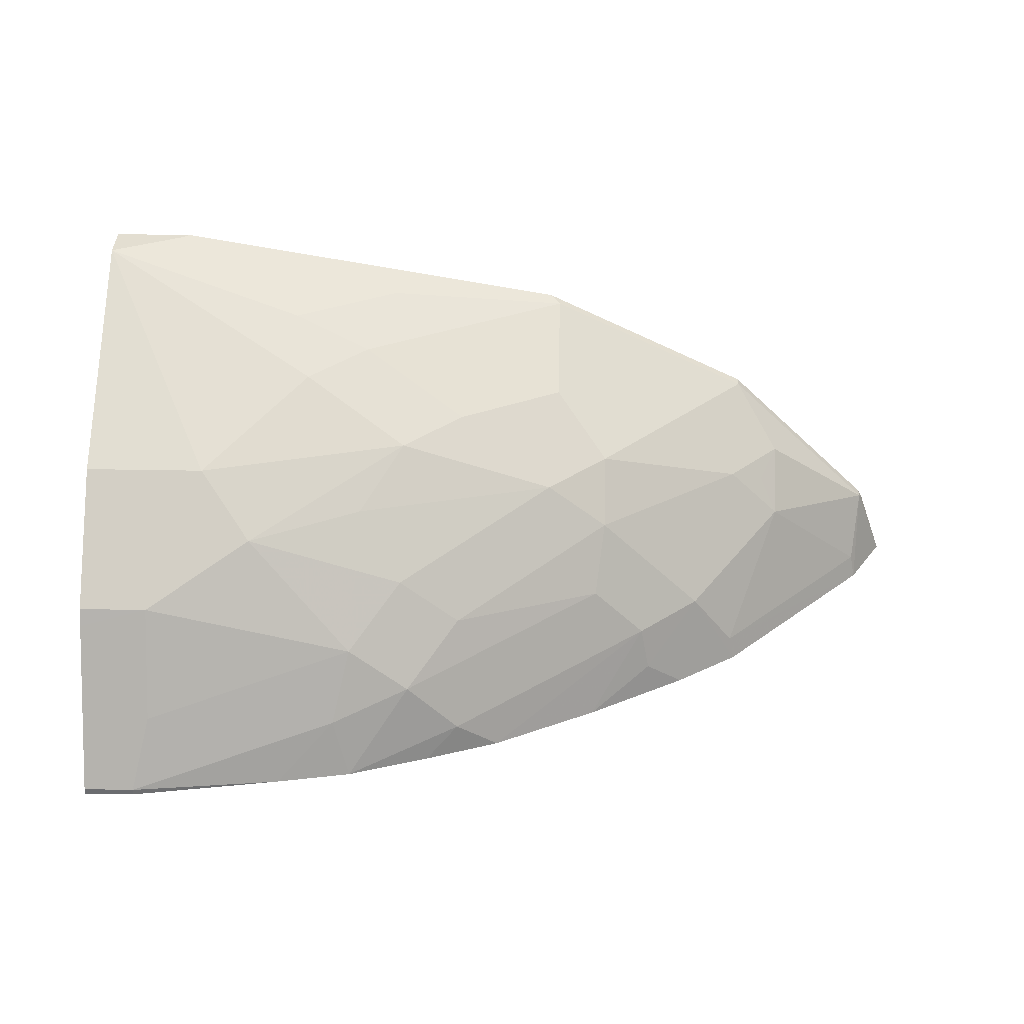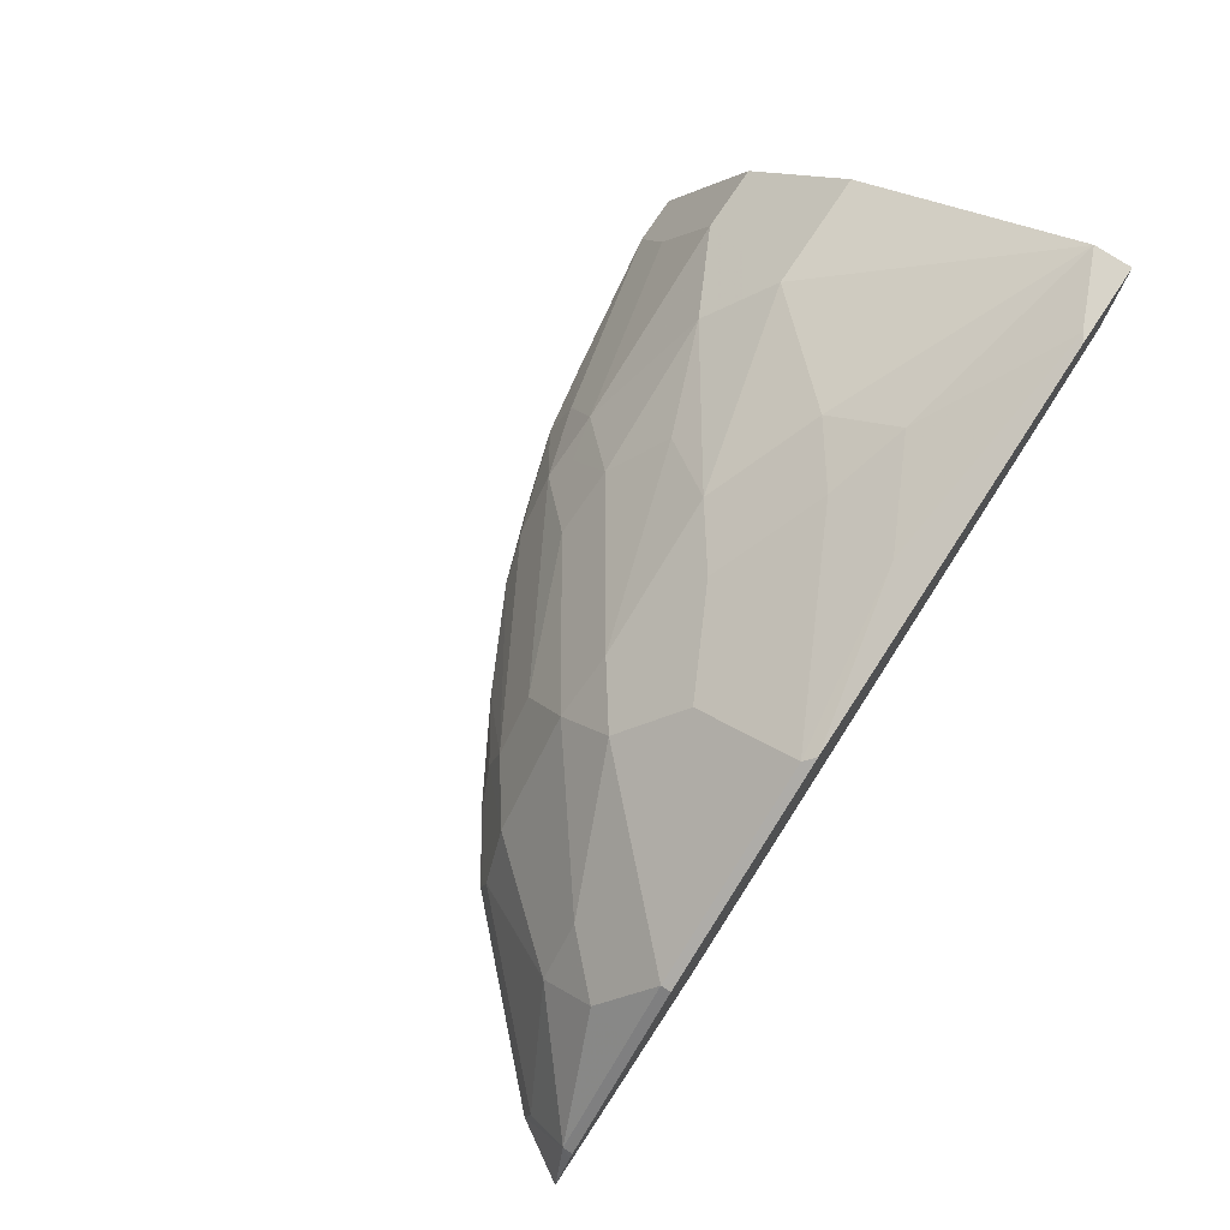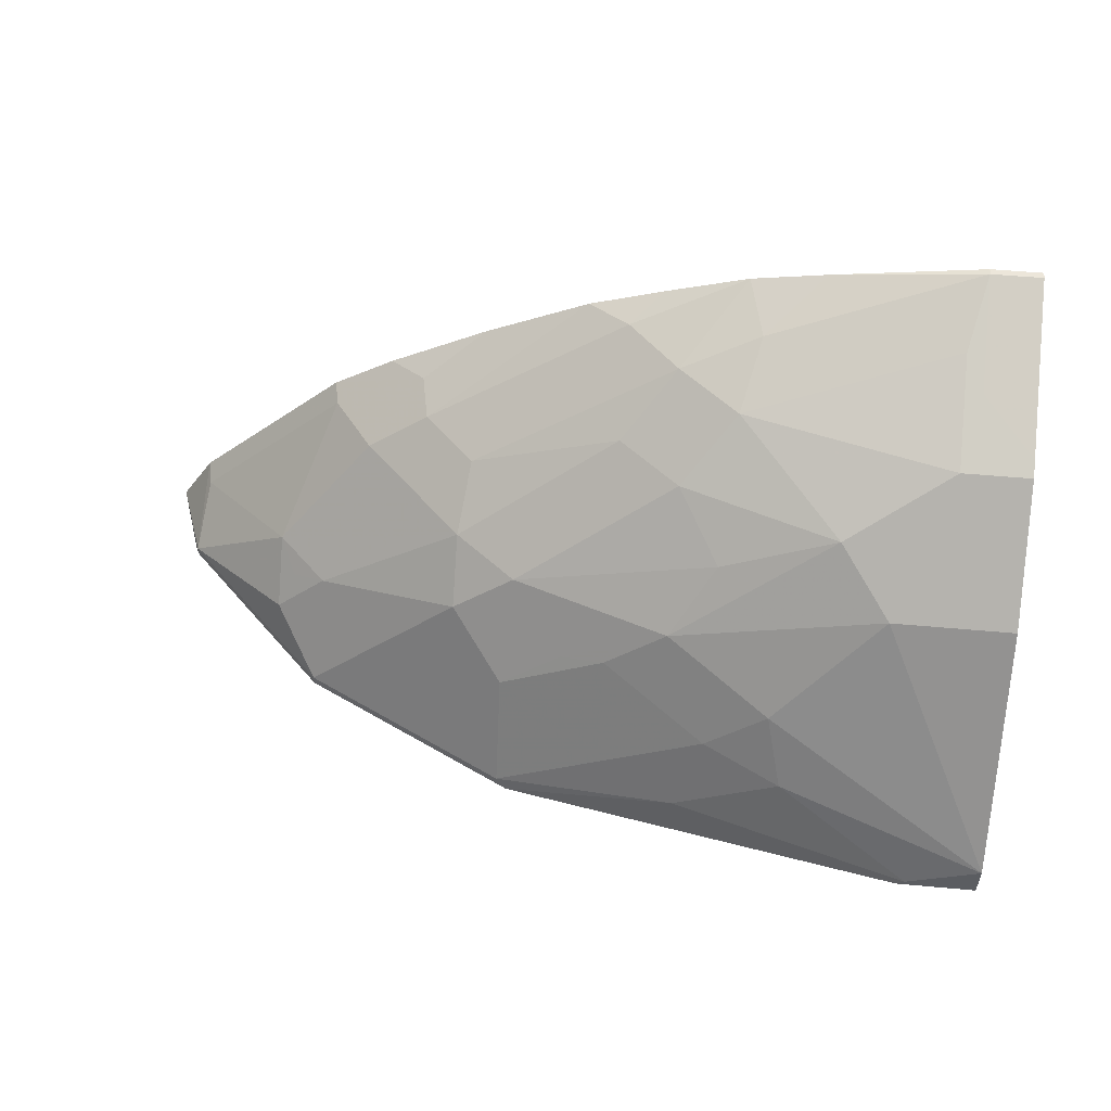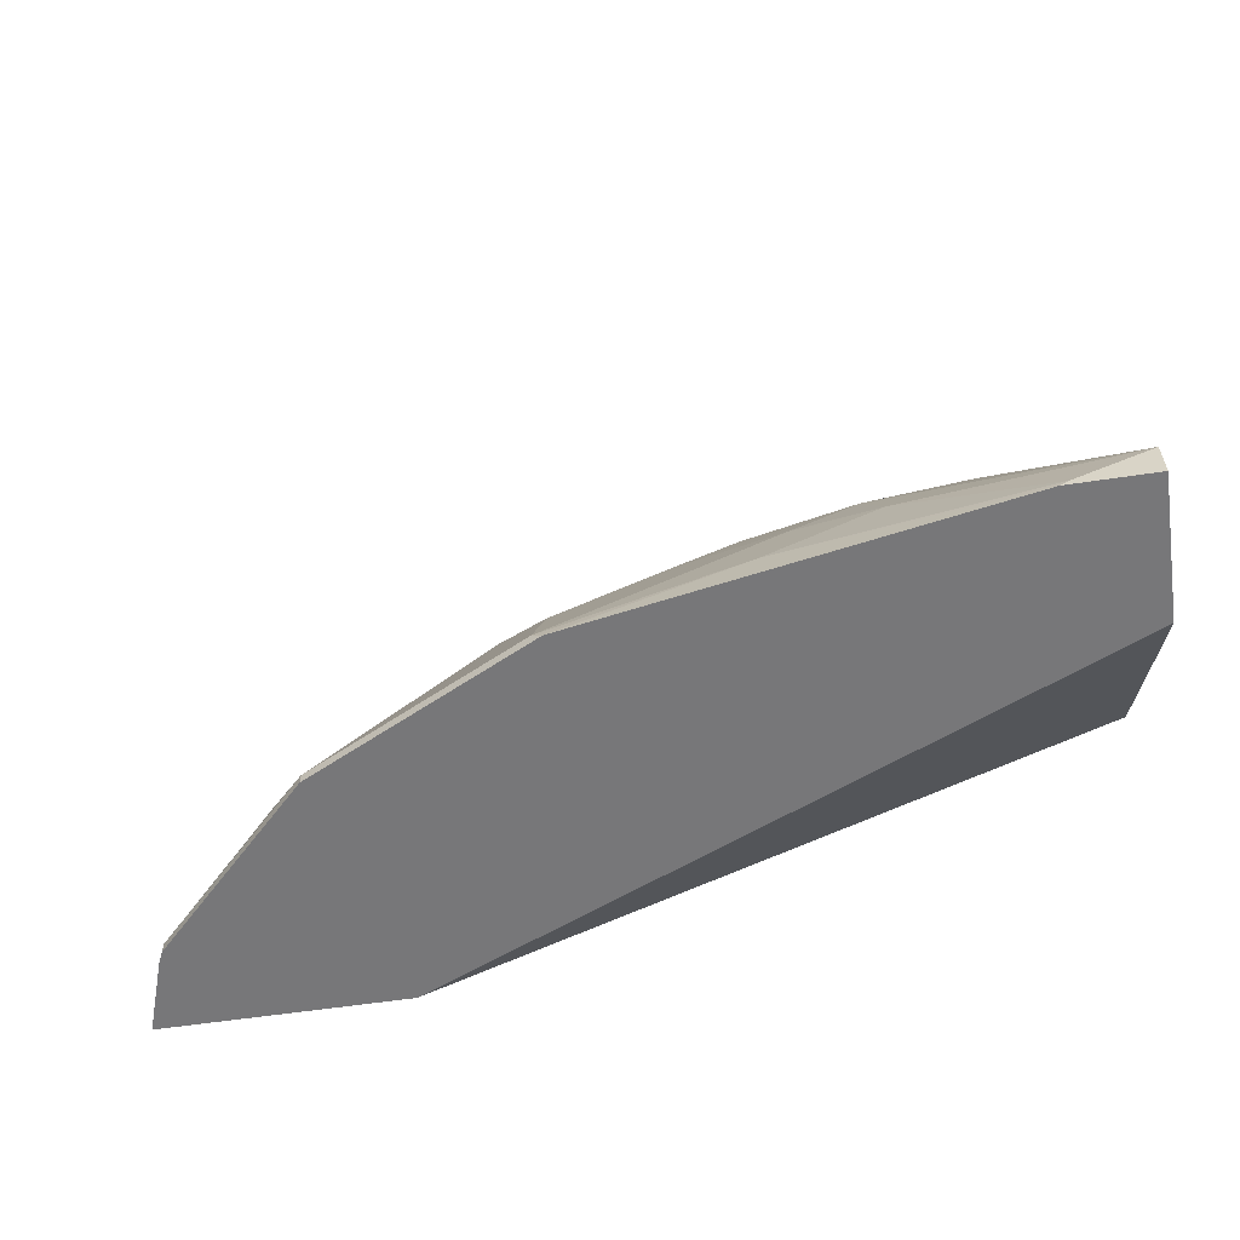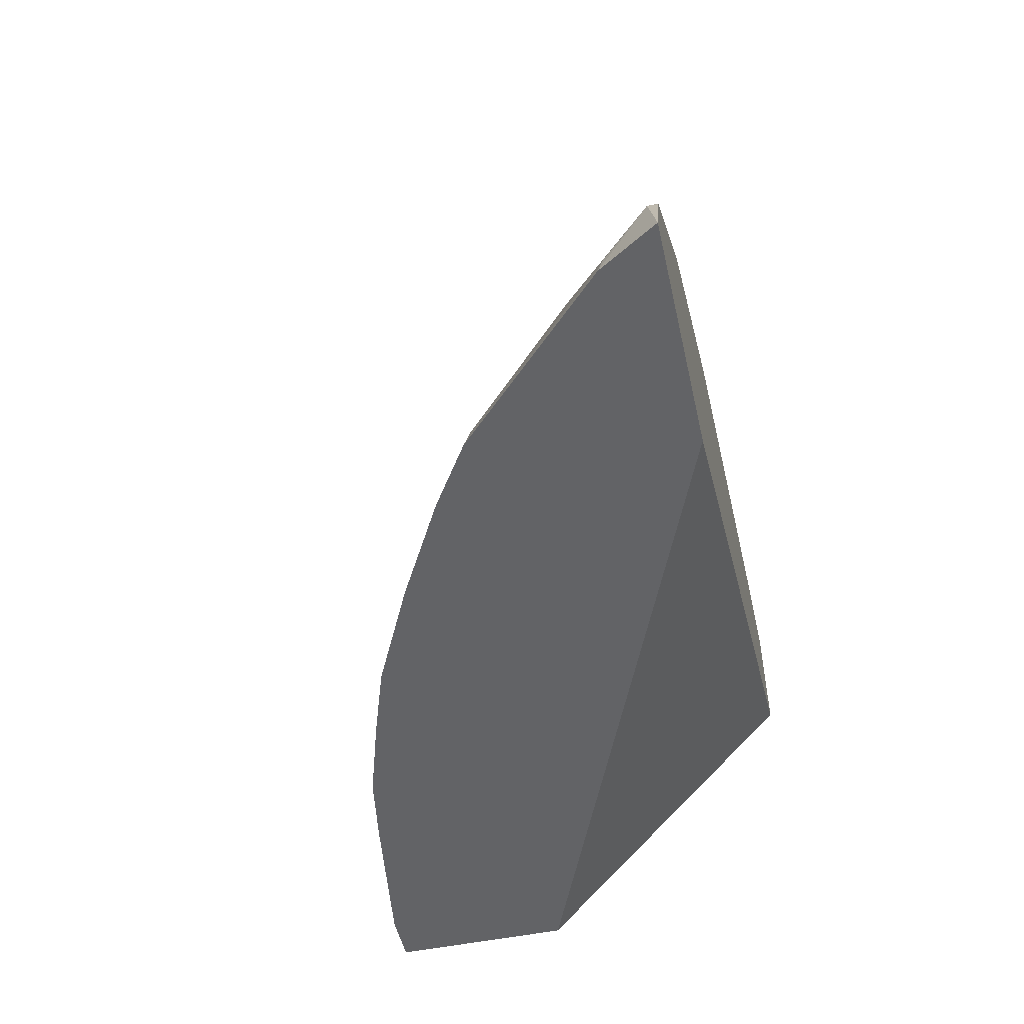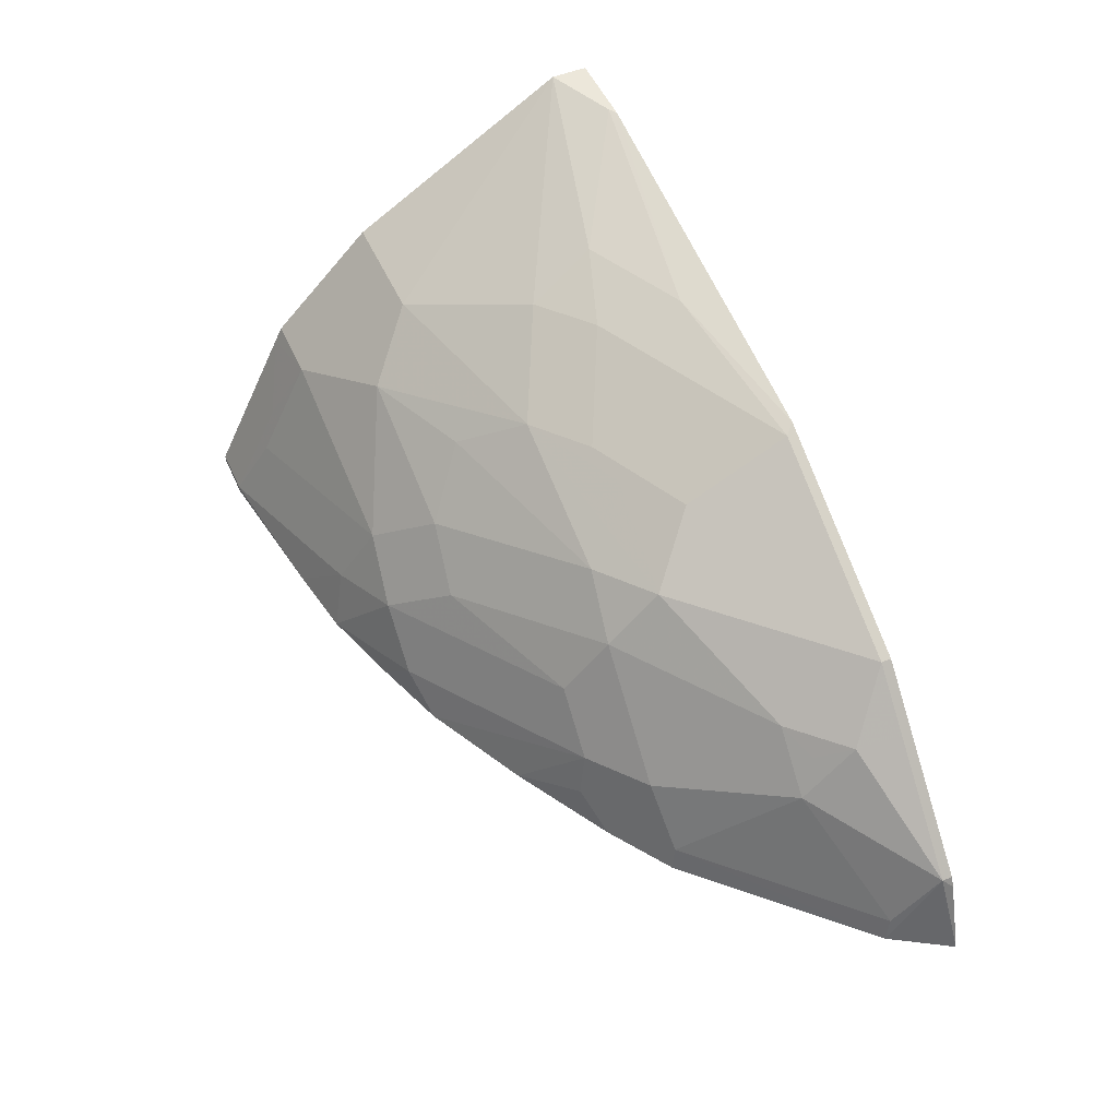
<metadata>
{"format":"obj","ext":"obj","renderer":"f3d","projection":"perspective","resolution":1024,"background":"white","views":[{"elev":36.2,"azim":1.4,"up":"+Y"},{"elev":75.6,"azim":123.4,"up":"+Y"},{"elev":54.3,"azim":-174.5,"up":"+Z"},{"elev":-57.2,"azim":-171.0,"up":"+Z"},{"elev":-50.9,"azim":102.8,"up":"+Y"},{"elev":51.3,"azim":66.2,"up":"+Y"}]}
</metadata>
<code>
v 0.0004521 0.5484 0.2381
v 0.0004521 0.4426 0.3398
v 0.0004521 0.599 0.2381
v 0.2437 0.4426 0.2381
v 0.0004521 0.4426 0.4063
v 0.0004521 0.599 0.2519
v 0.03028 0.599 0.2381
v 0.3309 0.4426 0.2381
v 0.0004521 0.445 0.4063
v 0.01938 0.4426 0.4063
v 0.02727 0.599 0.2401
v 0.0004521 0.5482 0.3353
v 0.04516 0.5482 0.3353
v 0.08386 0.5675 0.2967
v 0.07742 0.5804 0.2709
v 0.1161 0.5804 0.2515
v 0.18 0.5726 0.2381
v 0.3211 0.4702 0.2381
v 0.3192 0.474 0.2418
v 0.3178 0.4426 0.2597
v 0.0004521 0.5034 0.3771
v 0.01938 0.445 0.4063
v 0.07502 0.4426 0.3978
v 0.0004521 0.5095 0.374
v 0.02582 0.5095 0.374
v 0.06451 0.5288 0.3547
v 0.1226 0.5482 0.316
v 0.1064 0.5707 0.2805
v 0.1451 0.5707 0.2612
v 0.1838 0.5707 0.2418
v 0.2574 0.5339 0.2381
v 0.3192 0.474 0.2381
v 0.316 0.4514 0.258
v 0.3037 0.4896 0.2381
v 0.2805 0.5127 0.2418
v 0.2773 0.5095 0.258
v 0.2773 0.4901 0.2773
v 0.2597 0.4426 0.3178
v 0.2579 0.4514 0.316
v 0.01938 0.4837 0.3869
v 0.02582 0.4708 0.3934
v 0.09676 0.4643 0.3869
v 0.1028 0.4426 0.393
v 0.1032 0.4901 0.374
v 0.1226 0.5095 0.3547
v 0.1064 0.532 0.3386
v 0.1806 0.5288 0.316
v 0.2031 0.532 0.2999
v 0.1612 0.5482 0.2967
v 0.1451 0.5514 0.2999
v 0.1838 0.5514 0.2805
v 0.2612 0.532 0.2418
v 0.2612 0.532 0.2381
v 0.2843 0.5089 0.2381
v 0.2709 0.503 0.2709
v 0.2579 0.5095 0.2773
v 0.2418 0.474 0.3192
v 0.2365 0.4426 0.3332
v 0.2225 0.4547 0.3386
v 0.1258 0.474 0.3773
v 0.1331 0.4426 0.3833
v 0.1451 0.4547 0.3773
v 0.1193 0.4869 0.3708
v 0.1451 0.4934 0.3579
v 0.2031 0.5127 0.3192
v 0.265 0.5283 0.2381
v 0.2193 0.4708 0.3353
v 0.1995 0.4426 0.3543
v 0.1999 0.4901 0.3353
v 0.1608 0.4426 0.3736
f 29 50 51
f 29 51 30
f 30 51 48
f 30 48 52
f 31 52 53
f 33 37 39
f 36 55 37
f 35 54 66
f 35 66 52
f 36 52 48
f 36 48 56
f 28 50 29
f 36 56 55
f 35 52 36
f 27 46 47
f 23 43 42
f 27 48 49
f 21 40 25
f 21 25 24
f 22 41 25
f 22 25 40
f 22 23 42
f 22 42 44
f 27 49 50
f 22 44 41
f 25 41 44
f 25 44 26
f 26 44 45
f 26 45 46
f 26 46 27
f 27 47 48
f 37 55 56
f 67 70 68
f 43 61 62
f 37 65 57
f 21 22 40
f 64 69 65
f 62 70 67
f 61 70 62
f 60 64 63
f 60 69 64
f 60 67 69
f 60 62 67
f 59 67 68
f 58 59 68
f 57 67 59
f 57 69 67
f 57 65 69
f 52 66 53
f 49 51 50
f 48 51 49
f 48 65 56
f 37 57 39
f 38 39 57
f 38 57 59
f 38 59 58
f 42 43 60
f 42 60 44
f 37 56 65
f 43 62 60
f 44 63 45
f 45 63 64
f 45 64 65
f 45 65 47
f 45 47 46
f 47 65 48
f 44 60 63
f 20 39 38
f 5 22 9
f 19 37 33
f 2 10 5
f 2 23 10
f 2 43 23
f 2 61 43
f 2 70 61
f 2 68 70
f 2 58 68
f 2 38 58
f 2 20 38
f 2 8 20
f 2 4 8
f 1 4 2
f 1 8 4
f 1 18 8
f 3 6 11
f 1 34 32
f 1 66 54
f 1 53 66
f 1 31 53
f 1 17 31
f 1 7 17
f 1 3 7
f 1 6 3
f 1 12 6
f 1 24 12
f 1 21 24
f 1 9 21
f 1 5 9
f 1 2 5
f 20 33 39
f 1 54 34
f 3 11 7
f 1 32 18
f 6 12 13
f 14 50 28
f 15 28 29
f 15 29 16
f 16 29 30
f 16 30 17
f 17 52 31
f 14 27 50
f 18 32 19
f 19 32 34
f 19 34 54
f 19 54 35
f 19 35 36
f 5 10 22
f 19 36 37
f 19 33 20
f 14 28 15
f 17 30 52
f 13 27 14
f 6 13 14
f 6 15 11
f 7 11 16
f 7 16 17
f 8 18 19
f 8 19 20
f 9 22 21
f 6 14 15
f 11 15 16
f 12 24 25
f 12 25 13
f 13 25 26
f 13 26 27
f 10 23 22

</code>
